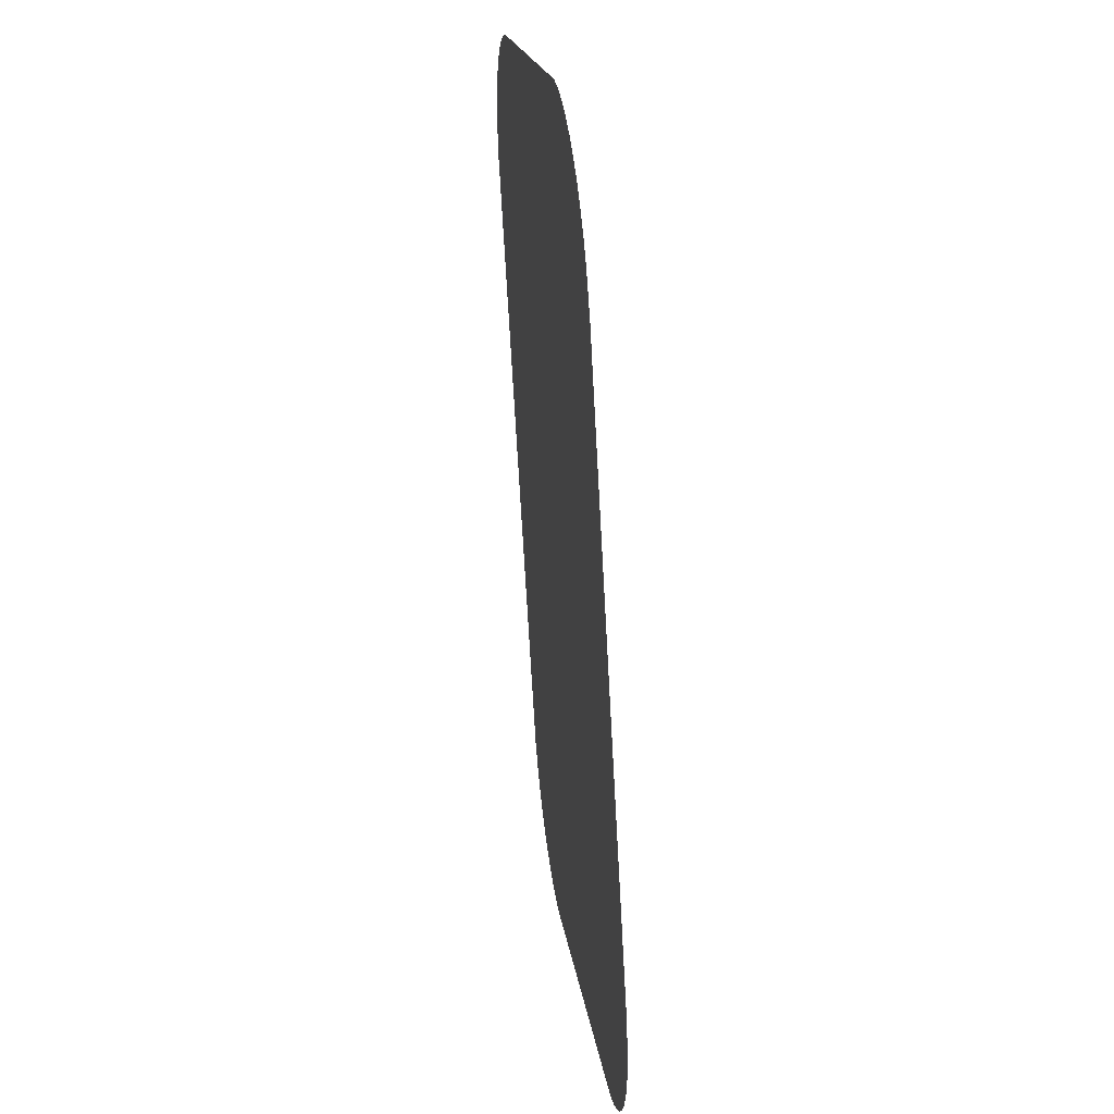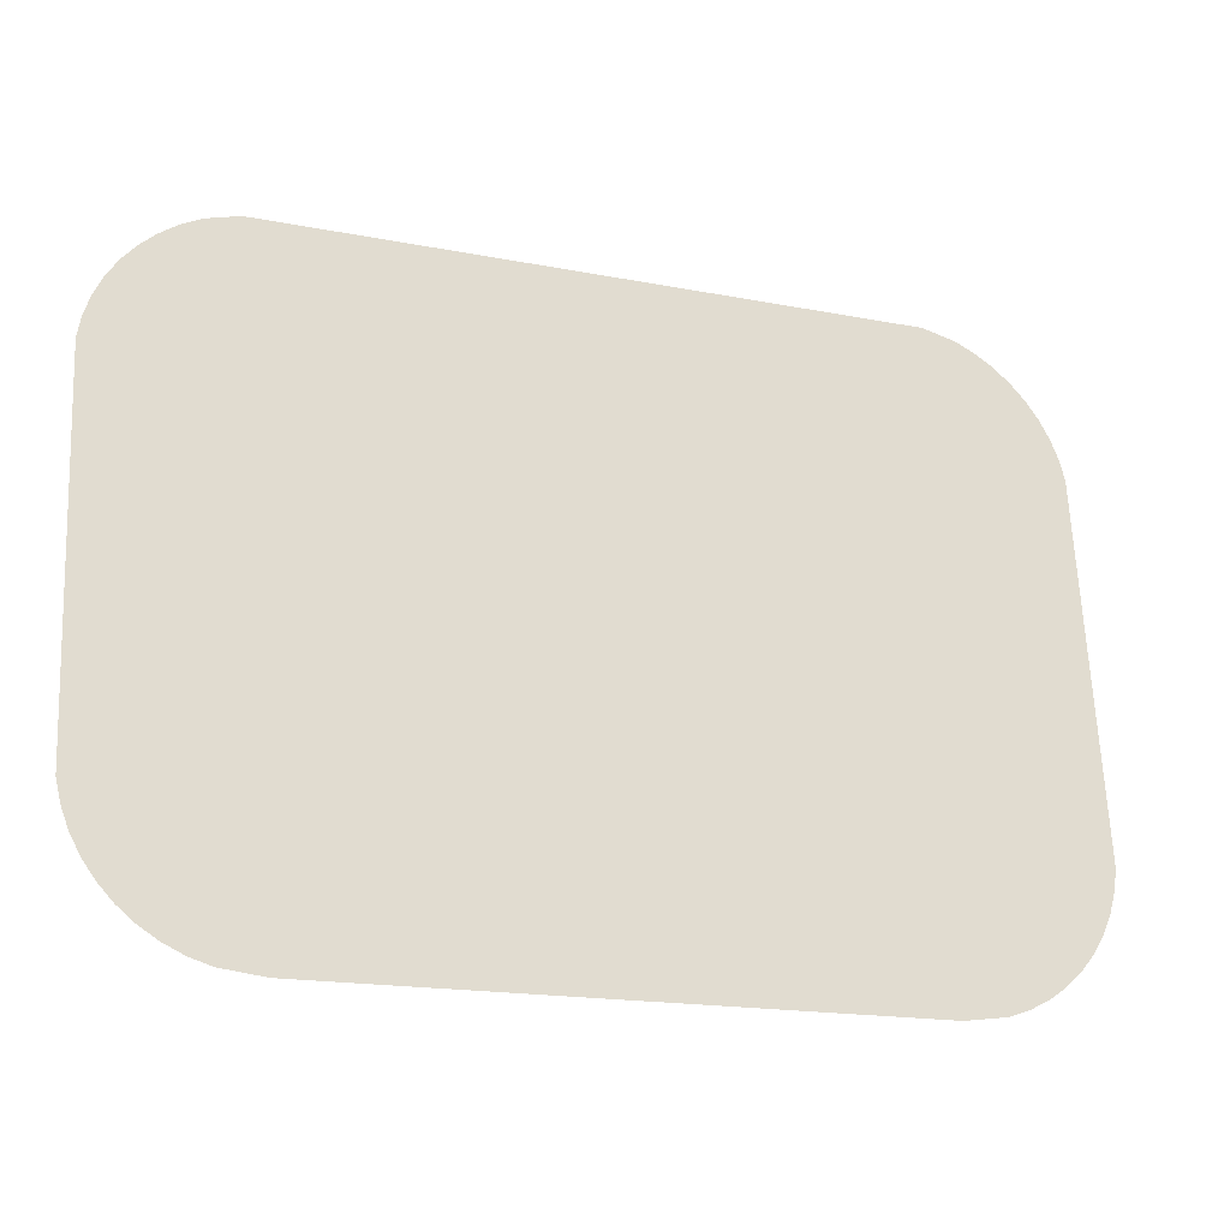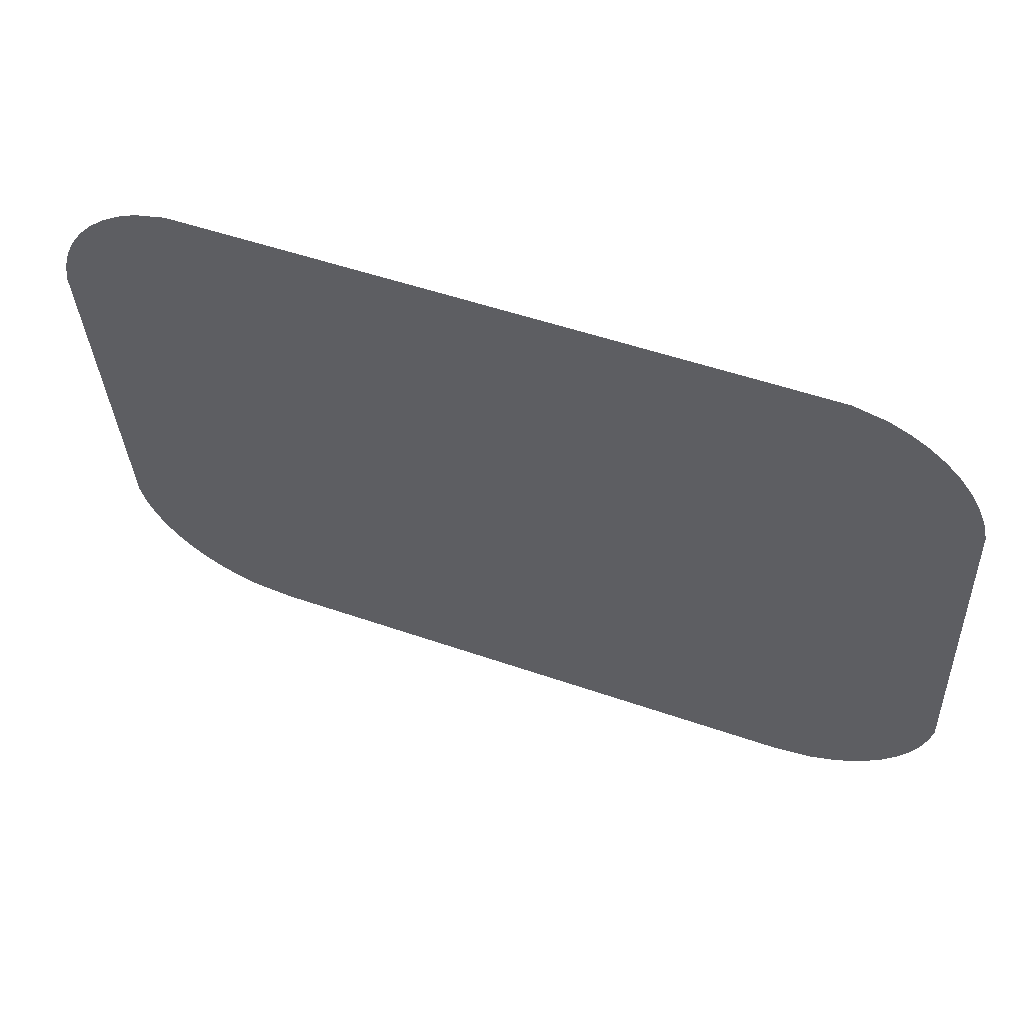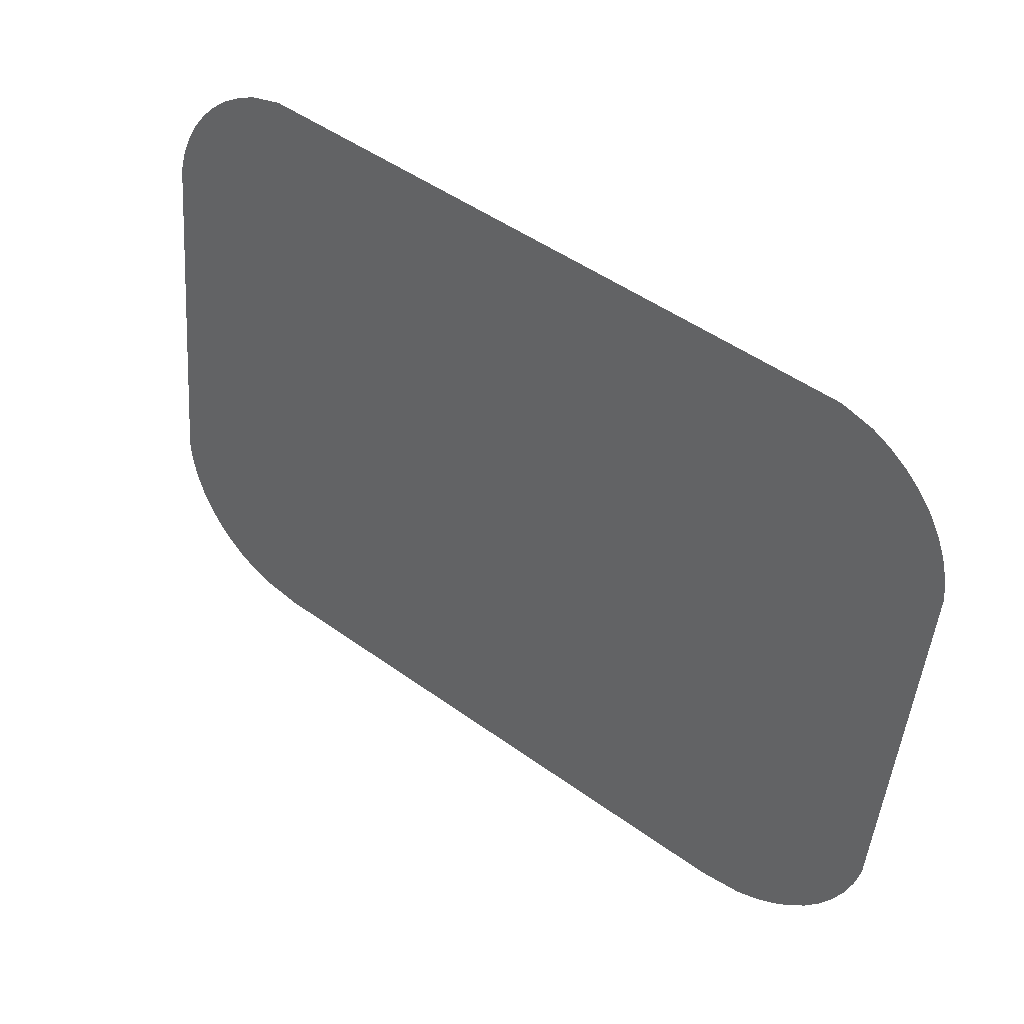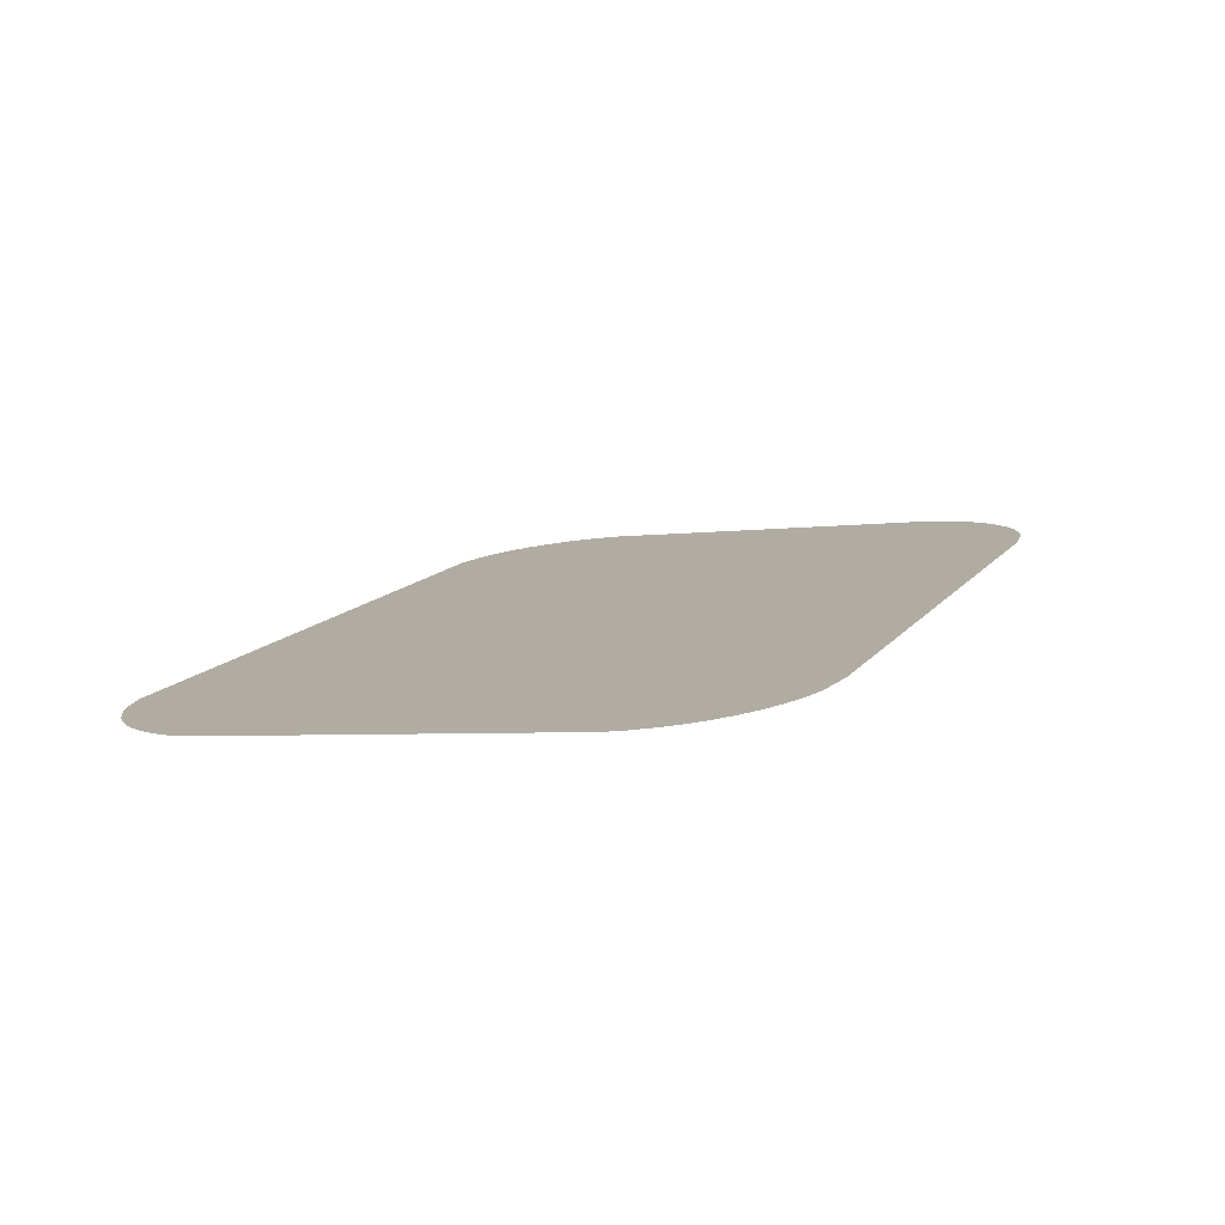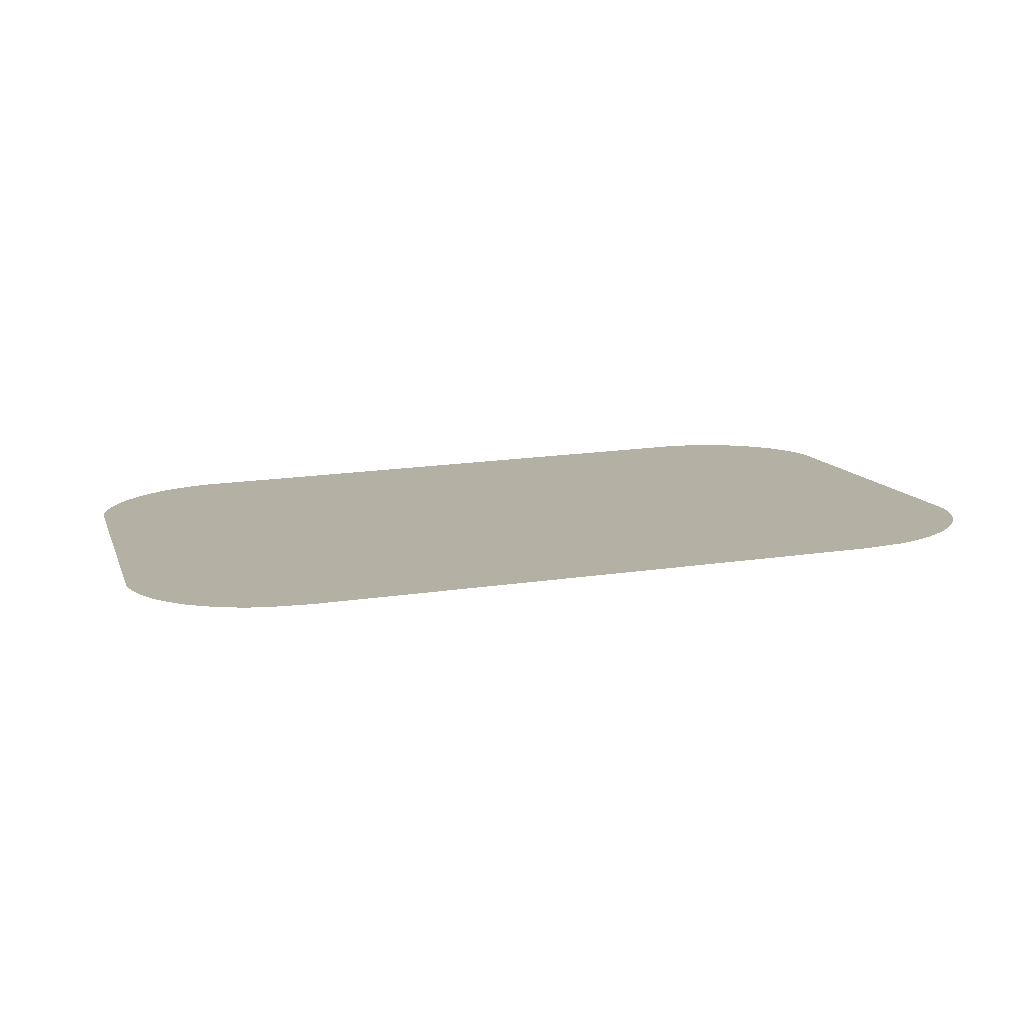
<metadata>
{"format":"obj","ext":"obj","renderer":"f3d","projection":"perspective","resolution":1024,"background":"white","views":[{"elev":-71.8,"azim":93.2,"up":"+Z"},{"elev":-17.5,"azim":158.8,"up":"+Z"},{"elev":50.7,"azim":20.9,"up":"+Z"},{"elev":48.4,"azim":-141.1,"up":"+Z"},{"elev":13.3,"azim":113.2,"up":"+Y"},{"elev":18.8,"azim":164.3,"up":"+Y"}]}
</metadata>
<code>
o #ID3890
v 0.7932 0.02936 -0.0384
v 0.7934 0.03265 -0.06469
v 0.7932 0.03248 -0.06328
v 0.7934 0.02918 -0.03699
v 0.7939 0.03283 -0.06605
v 0.7939 0.02901 -0.03563
v 0.7946 0.03299 -0.06734
v 0.7946 0.02885 -0.03434
v 0.7954 0.0287 -0.03314
v 0.7954 0.03314 -0.06854
v 0.7963 0.03327 -0.06962
v 0.7963 0.02856 -0.03206
v 0.7974 0.02844 -0.03111
v 0.7974 0.03339 -0.07057
v 0.7986 0.02834 -0.03031
v 0.7986 0.03349 -0.07137
v 0.7999 0.02826 -0.02968
v 0.7999 0.03357 -0.072
v 0.8021 0.02819 -0.0291
v 0.8013 0.03363 -0.07247
v 0.8042 0.03368 -0.07284
v 0.8449 0.02819 -0.0291
v 0.8429 0.03368 -0.07284
v 0.8457 0.03363 -0.07247
v 0.8471 0.02826 -0.02968
v 0.8471 0.03357 -0.072
v 0.8484 0.02834 -0.03031
v 0.8484 0.03349 -0.07137
v 0.8496 0.02844 -0.03111
v 0.8496 0.03339 -0.07057
v 0.8507 0.02856 -0.03206
v 0.8507 0.03327 -0.06962
v 0.8517 0.0287 -0.03314
v 0.8517 0.03314 -0.06854
v 0.8525 0.02885 -0.03434
v 0.8525 0.03299 -0.06734
v 0.8531 0.02901 -0.03563
v 0.8531 0.03283 -0.06605
v 0.8536 0.02918 -0.03699
v 0.8536 0.03265 -0.06469
v 0.8539 0.02936 -0.0384
v 0.8539 0.03248 -0.06328
f 1 2 3
f 3 2 1
f 2 1 4
f 4 1 2
f 2 4 5
f 5 4 2
f 5 4 6
f 6 4 5
f 5 6 7
f 7 6 5
f 7 6 8
f 8 6 7
f 7 8 9
f 9 8 7
f 7 9 10
f 10 9 7
f 10 9 11
f 11 9 10
f 11 9 12
f 12 9 11
f 11 12 13
f 13 12 11
f 11 13 14
f 14 13 11
f 14 13 15
f 15 13 14
f 14 15 16
f 16 15 14
f 16 15 17
f 17 15 16
f 16 17 18
f 18 17 16
f 18 17 19
f 19 17 18
f 18 19 20
f 20 19 18
f 20 19 21
f 21 19 20
f 21 19 22
f 22 19 21
f 21 22 23
f 23 22 21
f 23 22 24
f 24 22 23
f 24 22 25
f 25 22 24
f 24 25 26
f 26 25 24
f 26 25 27
f 27 25 26
f 26 27 28
f 28 27 26
f 28 27 29
f 29 27 28
f 28 29 30
f 30 29 28
f 30 29 31
f 31 29 30
f 30 31 32
f 32 31 30
f 32 31 33
f 33 31 32
f 32 33 34
f 34 33 32
f 34 33 35
f 35 33 34
f 34 35 36
f 36 35 34
f 36 35 37
f 37 35 36
f 36 37 38
f 38 37 36
f 38 37 39
f 39 37 38
f 38 39 40
f 40 39 38
f 40 39 41
f 41 39 40
f 40 41 42
f 42 41 40

</code>
